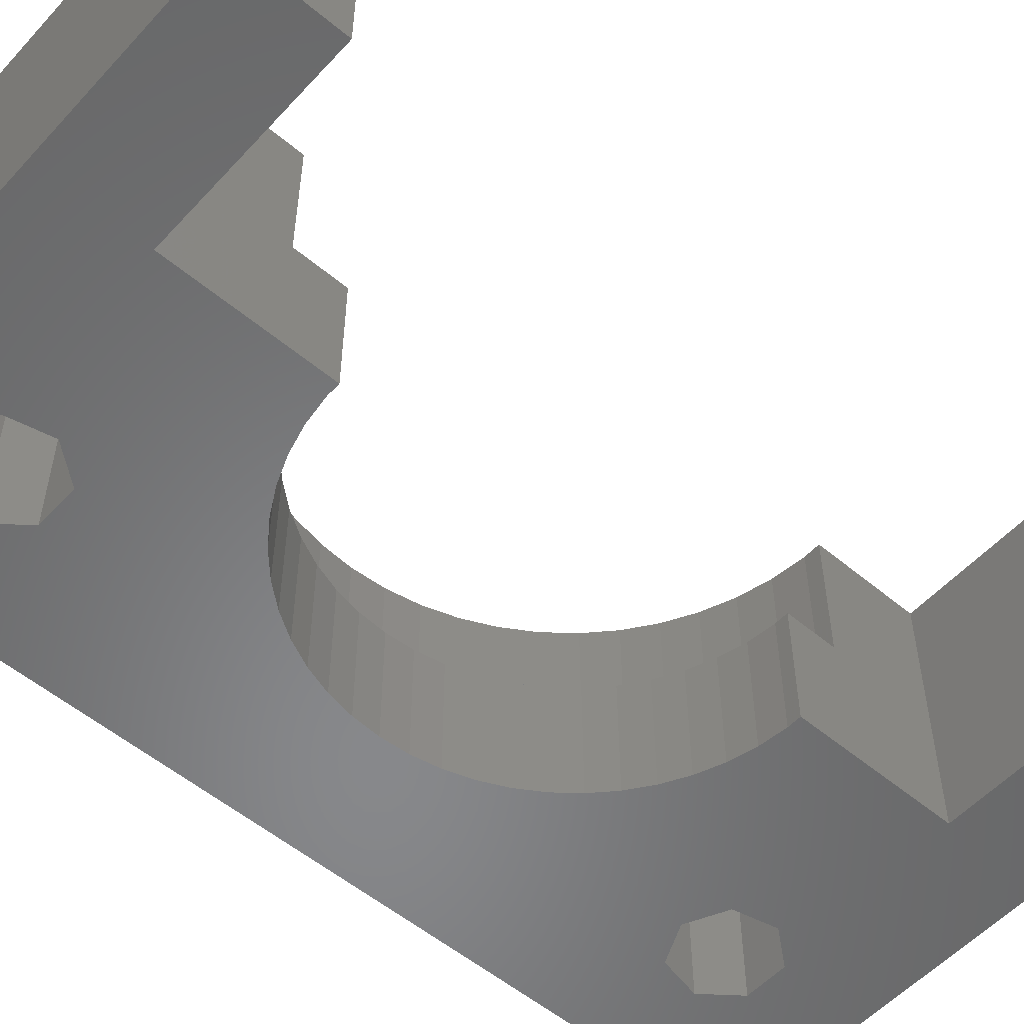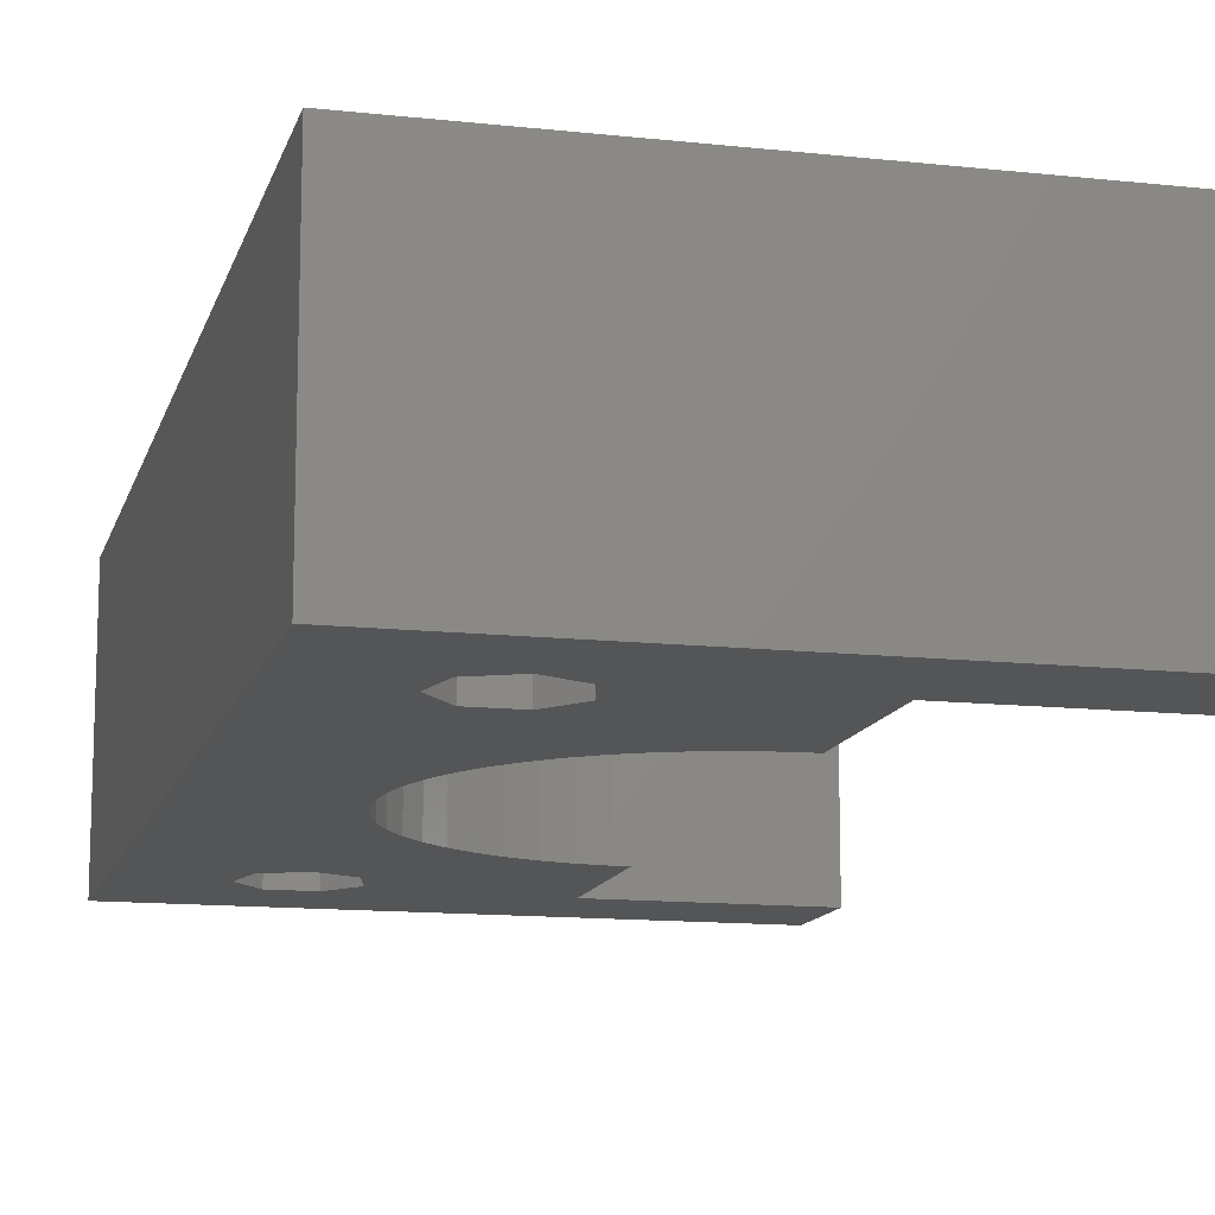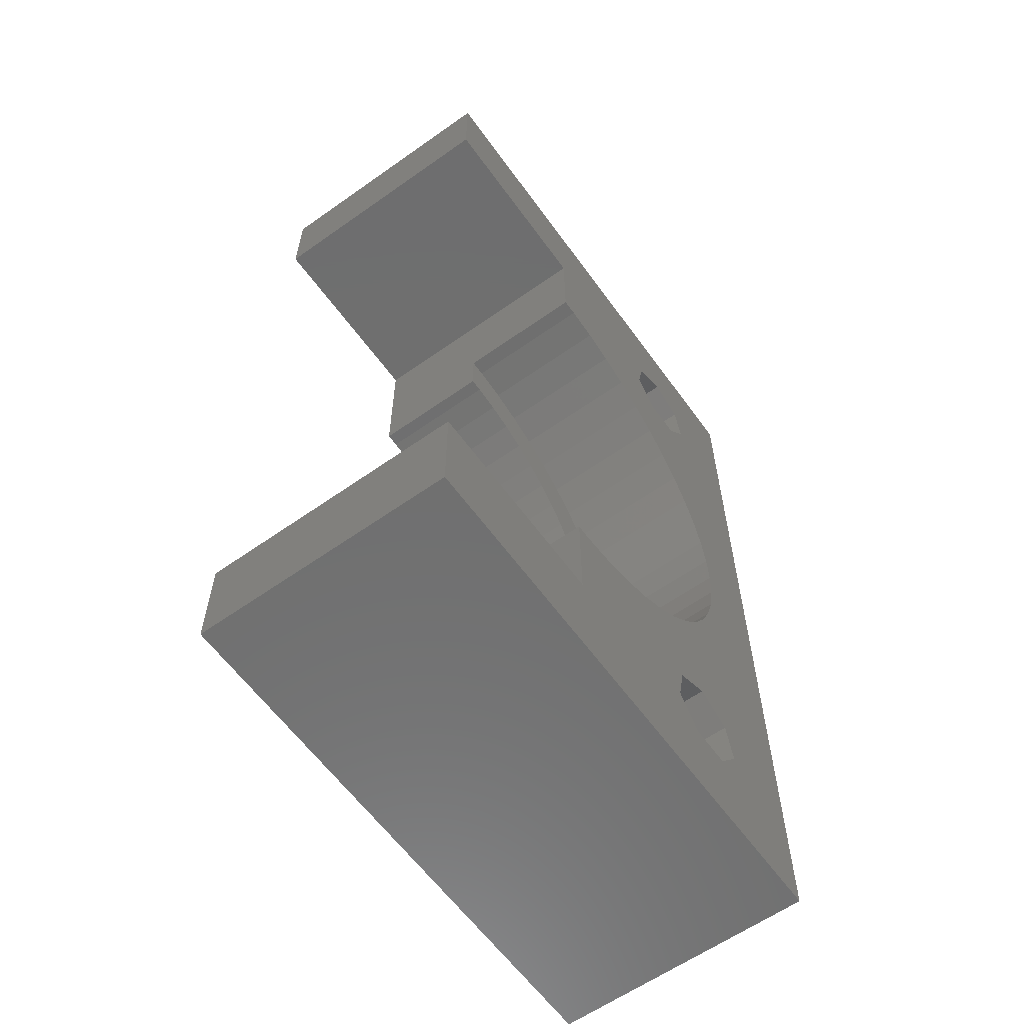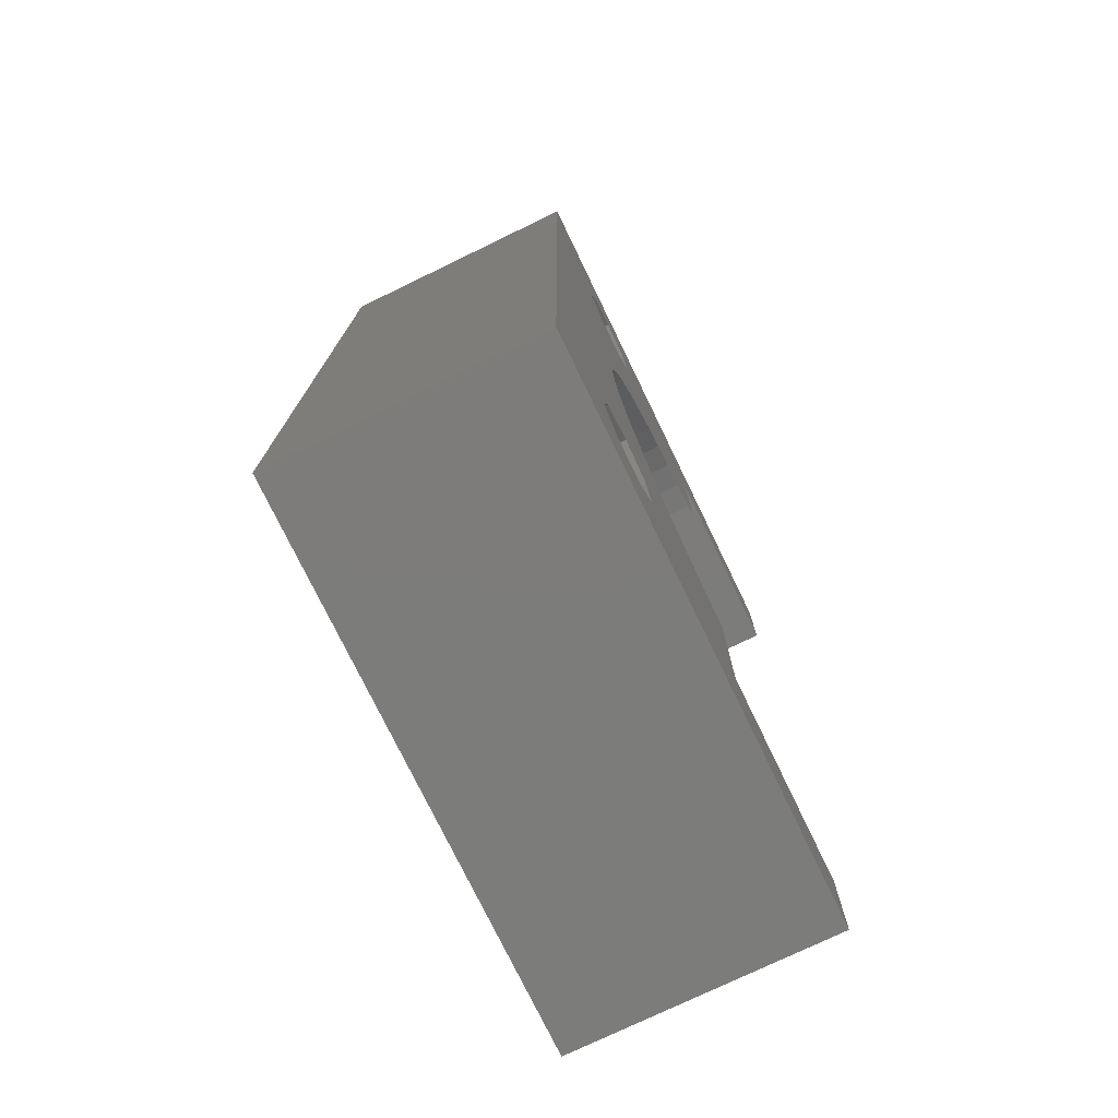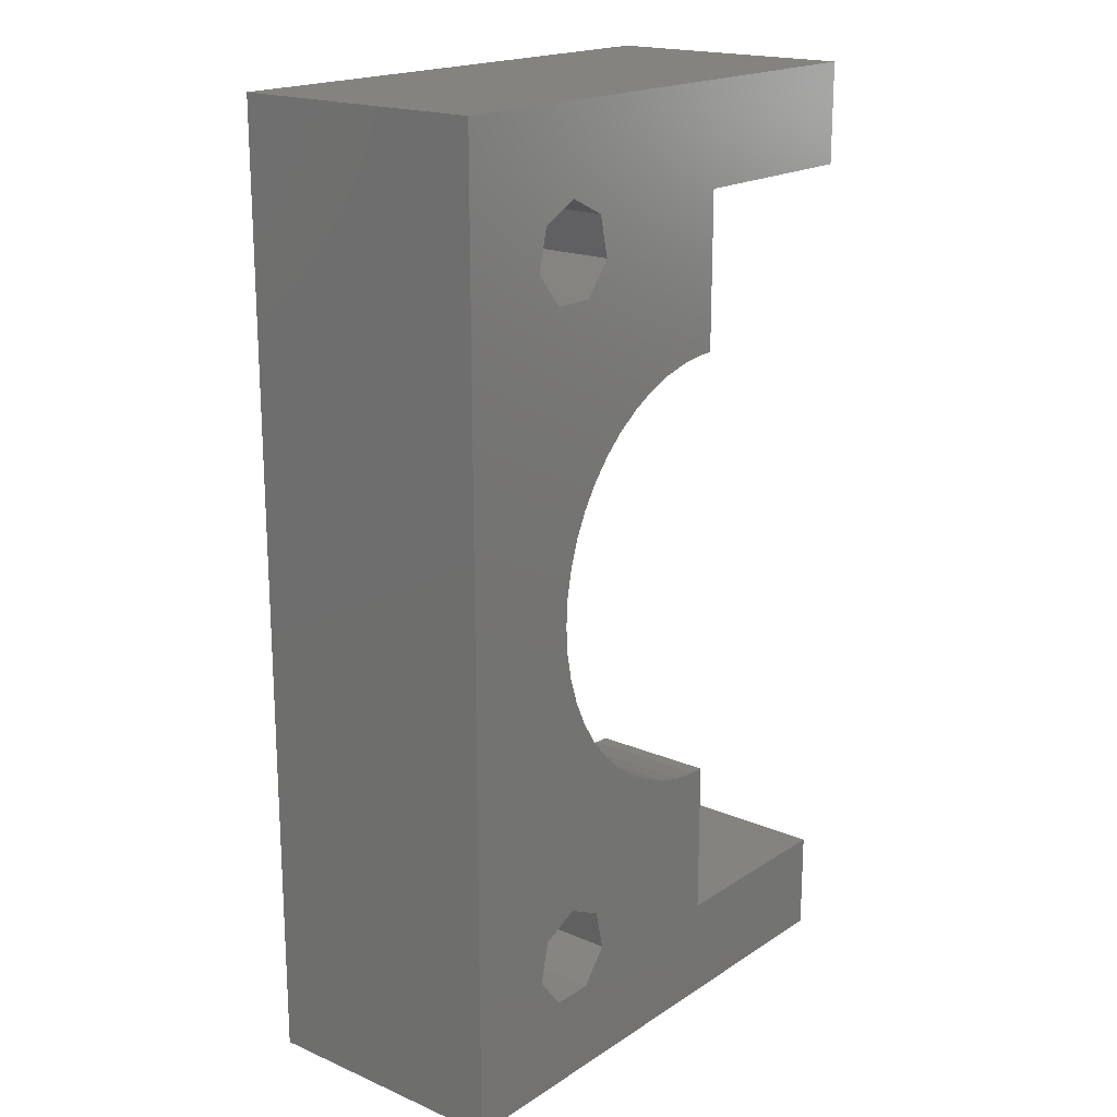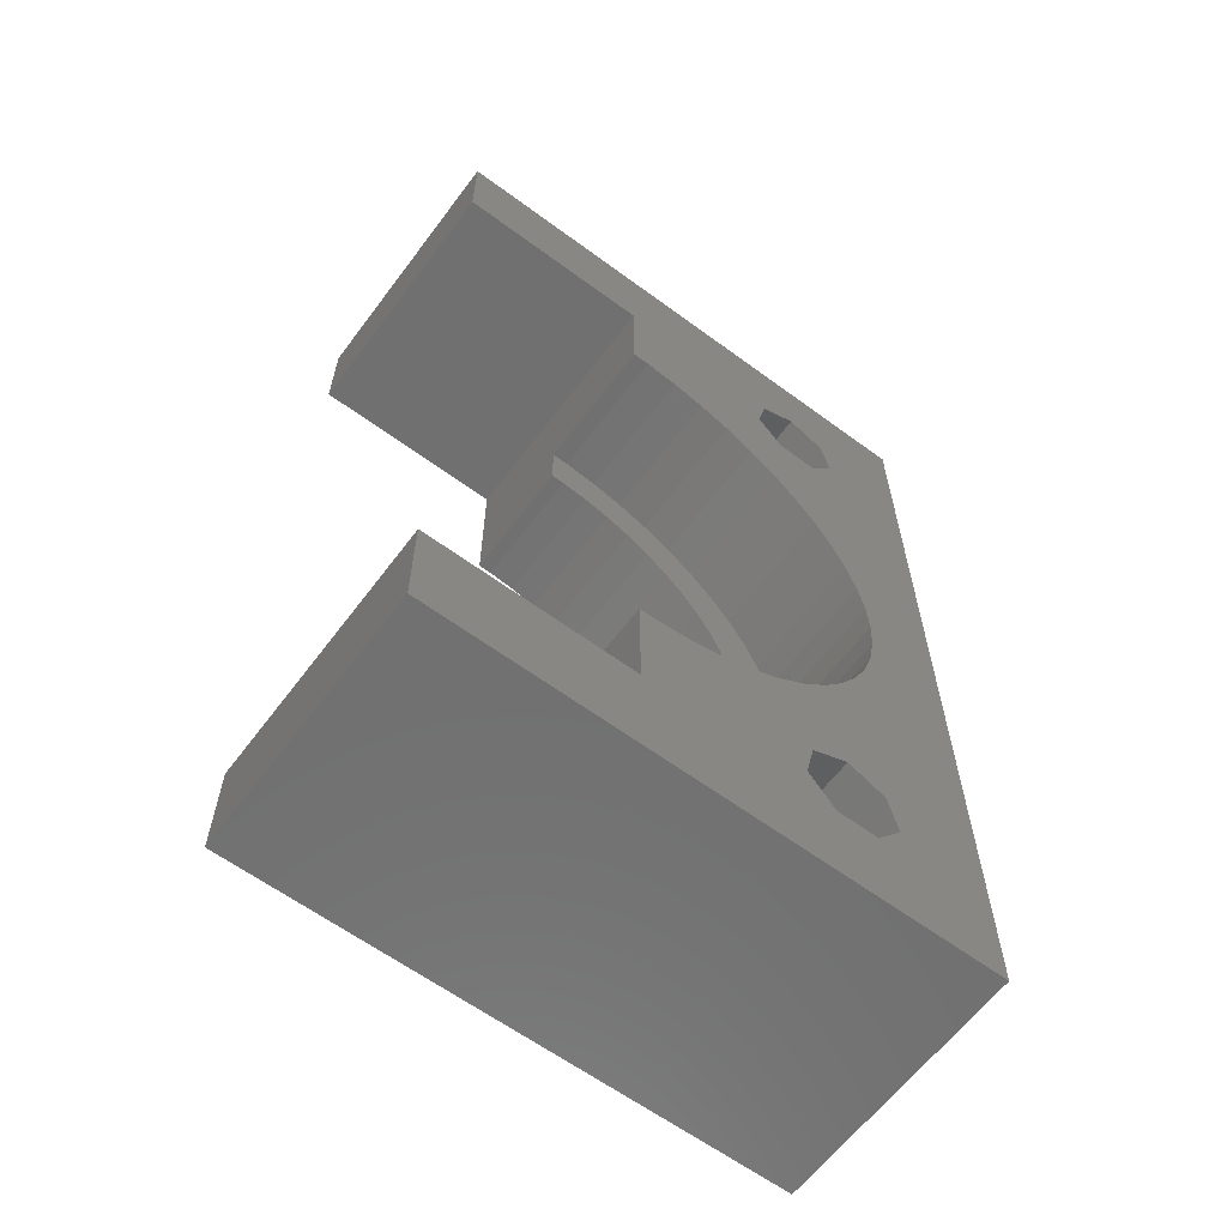
<metadata>
{"format":"stl","ext":"stl","renderer":"f3d","projection":"perspective","resolution":1024,"background":"white","views":[{"elev":-54.6,"azim":-131.5,"up":"+Z"},{"elev":-13.0,"azim":165.9,"up":"+Z"},{"elev":-60.9,"azim":-54.2,"up":"+Y"},{"elev":-75.7,"azim":115.8,"up":"+Y"},{"elev":18.7,"azim":129.3,"up":"+Y"},{"elev":-62.1,"azim":-36.8,"up":"+Y"}]}
</metadata>
<code>
# stl→obj: 152 verts, 308 faces
v -8.4 -15.6 10.8
v -8.4 -19.8 10.8
v 14.35 -19.8 10.8
v 11.1 -1.404 10.8
v 10.84 -2.785 10.8
v -2.398e-15 -15.6 10.8
v -8.4 19.8 10.8
v -8.4 15.6 10.8
v 14.35 19.8 10.8
v -2.398e-15 15.6 10.8
v 7.116 15.55 10.8
v 8.68 16.3 10.8
v 10.24 -13.05 10.8
v 10.63 -14.74 10.8
v 10.4 -4.123 10.8
v 8.154 7.667 10.8
v 9.051 6.583 10.8
v 9.805 5.396 10.8
v 10.4 4.123 10.8
v 11.19 6.882e-16 10.8
v 10.84 2.785 10.8
v 11.1 1.404 10.8
v 9.805 -5.396 10.8
v 9.051 -6.583 10.8
v 8.154 -7.667 10.8
v 9.548 -16.1 10.8
v 7.812 12.5 10.8
v 6.73 13.86 10.8
v 3.451 10.65 10.8
v 8.68 -12.3 10.8
v 7.129 -8.63 10.8
v 2.089 -11 10.8
v 3.451 -10.65 10.8
v 4.759 -10.13 10.8
v 7.812 -16.1 10.8
v 7.116 -13.05 10.8
v 5.991 -9.456 10.8
v 6.73 -14.74 10.8
v -2.398e-15 11.18 10.8
v 0.6933 11.18 10.8
v 10.63 13.86 10.8
v 9.548 12.5 10.8
v 7.129 8.63 10.8
v 4.759 10.13 10.8
v 5.991 9.456 10.8
v 2.089 11 10.8
v 10.24 15.55 10.8
v 0.6933 -11.18 10.8
v -2.398e-15 -11.18 10.8
v -8.4 -19.8 -3.642e-15
v 14.35 -19.8 1.41e-15
v -8.4 -15.6 -3.642e-15
v 3.944e-31 -15.6 -1.776e-15
v -1.15e-15 -11.18 5.18
v -1.15e-15 -9.082 5.18
v 3.944e-31 -9.082 -1.776e-15
v 0.6933 -11.18 5.18
v 2.089 -11 5.18
v 3.451 -10.65 5.18
v 4.759 -10.13 5.18
v 5.991 -9.456 5.18
v 7.129 -8.63 5.18
v 8.154 -7.667 5.18
v 9.051 -6.583 5.18
v 9.805 -5.396 5.18
v 10.4 -4.123 5.18
v 10.84 -2.785 5.18
v 11.1 -1.404 5.18
v 11.19 -3.045e-31 5.18
v 11.1 1.404 5.18
v 10.84 2.785 5.18
v 10.4 4.123 5.18
v 9.805 5.396 5.18
v 9.051 6.583 5.18
v 8.154 7.667 5.18
v 7.129 8.63 5.18
v 5.991 9.456 5.18
v 4.759 10.13 5.18
v 3.451 10.65 5.18
v 2.089 11 5.18
v 0.6933 11.18 5.18
v -1.15e-15 11.18 5.18
v 3.944e-31 15.6 -1.776e-15
v 3.944e-31 9.082 -1.776e-15
v -1.15e-15 9.082 5.18
v -8.4 15.6 -3.642e-15
v -8.4 19.8 -3.642e-15
v 14.35 19.8 1.41e-15
v 7.812 -16.1 -4.169e-17
v 9.548 -16.1 3.437e-16
v 10.63 -14.74 5.839e-16
v 10.24 -13.05 4.982e-16
v 8.68 -12.3 1.51e-16
v 7.116 -13.05 -1.962e-16
v 6.73 -14.74 -2.82e-16
v 7.812 12.5 -4.169e-17
v 9.548 12.5 3.437e-16
v 10.63 13.86 5.839e-16
v 10.24 15.55 4.982e-16
v 8.68 16.3 1.51e-16
v 7.116 15.55 -1.962e-16
v 6.73 13.86 -2.82e-16
v 4.866 -7.683 -6.959e-16
v 6.624 -6.229 -3.056e-16
v 7.352 -5.349 -1.439e-16
v 7.964 -4.384 -7.907e-18
v 8.451 -3.35 1.001e-16
v 8.804 -2.263 1.785e-16
v 9.018 -1.141 2.261e-16
v 9.09 -6.343e-16 2.42e-16
v 9.018 1.141 2.261e-16
v 8.804 2.263 1.785e-16
v 8.451 3.35 1.001e-16
v 7.964 4.384 -7.907e-18
v 7.352 5.349 -1.439e-16
v 6.624 6.229 -3.056e-16
v 5.791 7.012 -4.906e-16
v 4.866 7.683 -6.959e-16
v 3.865 8.234 -9.182e-16
v 2.802 8.655 -1.154e-15
v 1.695 8.939 -1.4e-15
v 0.5614 9.082 -1.652e-15
v 3.865 -8.234 -9.182e-16
v 5.791 -7.012 -4.906e-16
v 1.695 -8.939 -1.4e-15
v 2.802 -8.655 -1.154e-15
v 0.5614 -9.082 -1.652e-15
v 0.5614 -9.082 5.18
v 5.791 -7.012 5.18
v 4.866 -7.683 5.18
v 6.624 -6.229 5.18
v 8.451 -3.35 5.18
v 7.964 -4.384 5.18
v 8.804 -2.263 5.18
v 9.09 -2.474e-31 5.18
v 9.018 -1.141 5.18
v 9.018 1.141 5.18
v 8.804 2.263 5.18
v 8.451 3.35 5.18
v 7.964 4.384 5.18
v 6.624 6.229 5.18
v 7.352 5.349 5.18
v 5.791 7.012 5.18
v 4.866 7.683 5.18
v 3.865 8.234 5.18
v 2.802 8.655 5.18
v 1.695 8.939 5.18
v 0.5614 9.082 5.18
v 3.865 -8.234 5.18
v 7.352 -5.349 5.18
v 2.802 -8.655 5.18
v 1.695 -8.939 5.18
f 1 2 3
f 4 5 3
f 6 1 3
f 7 8 9
f 8 10 9
f 11 12 9
f 13 14 3
f 5 15 3
f 9 16 17
f 9 17 18
f 9 18 19
f 20 4 3
f 9 19 21
f 9 22 3
f 9 21 22
f 15 23 3
f 23 24 3
f 24 25 3
f 14 26 3
f 27 28 29
f 30 13 31
f 32 6 33
f 33 6 34
f 35 6 3
f 36 37 34
f 26 35 3
f 38 36 34
f 36 30 37
f 34 6 38
f 35 38 6
f 28 39 40
f 31 37 30
f 25 13 3
f 25 31 13
f 41 42 43
f 27 29 44
f 45 43 42
f 44 45 27
f 46 29 28
f 10 11 9
f 10 39 11
f 12 47 9
f 47 41 9
f 28 40 46
f 9 41 16
f 22 20 3
f 42 27 45
f 43 16 41
f 48 6 32
f 49 6 48
f 28 11 39
f 3 2 50
f 51 3 50
f 2 1 50
f 50 1 52
f 1 6 52
f 52 6 53
f 6 49 53
f 53 49 54
f 53 54 55
f 53 55 56
f 57 54 48
f 48 54 49
f 58 57 32
f 32 57 48
f 59 58 33
f 33 58 32
f 60 59 34
f 34 59 33
f 61 60 37
f 37 60 34
f 62 61 31
f 31 61 37
f 63 62 25
f 25 62 31
f 64 63 24
f 24 63 25
f 65 64 23
f 23 64 24
f 66 65 15
f 15 65 23
f 67 66 5
f 5 66 15
f 68 67 4
f 4 67 5
f 69 68 20
f 20 68 4
f 70 69 22
f 22 69 20
f 71 70 21
f 21 70 22
f 72 71 19
f 19 71 21
f 73 72 18
f 18 72 19
f 74 73 17
f 17 73 18
f 75 74 16
f 16 74 17
f 43 76 75
f 16 43 75
f 45 77 76
f 43 45 76
f 44 78 77
f 45 44 77
f 29 79 78
f 44 29 78
f 46 80 79
f 29 46 79
f 40 81 80
f 46 40 80
f 82 81 40
f 39 82 40
f 39 10 82
f 82 10 83
f 82 83 84
f 82 84 85
f 86 83 10
f 8 86 10
f 87 86 7
f 7 86 8
f 7 9 87
f 87 9 88
f 9 3 51
f 88 9 51
f 89 35 90
f 90 35 26
f 91 90 14
f 14 90 26
f 92 91 13
f 13 91 14
f 30 93 92
f 13 30 92
f 94 93 30
f 36 94 30
f 95 94 36
f 38 95 36
f 89 95 38
f 35 89 38
f 96 27 97
f 97 27 42
f 98 97 41
f 41 97 42
f 99 98 47
f 47 98 41
f 12 100 99
f 47 12 99
f 101 100 12
f 11 101 12
f 102 101 11
f 28 102 11
f 96 102 28
f 27 96 28
f 50 52 51
f 51 52 53
f 89 53 56
f 94 103 93
f 92 104 51
f 104 105 51
f 105 106 51
f 106 107 51
f 107 108 51
f 108 109 51
f 109 110 51
f 110 111 51
f 111 112 51
f 112 88 51
f 113 88 112
f 114 88 113
f 115 88 114
f 116 83 115
f 117 83 116
f 118 83 117
f 119 83 118
f 120 83 119
f 121 83 120
f 122 84 83
f 122 83 121
f 83 86 87
f 83 87 88
f 98 88 115
f 51 53 89
f 95 89 56
f 91 51 90
f 94 123 103
f 92 51 91
f 124 104 92
f 93 124 92
f 103 124 93
f 125 126 94
f 101 83 100
f 83 96 115
f 96 97 115
f 97 98 115
f 100 88 99
f 83 88 100
f 83 101 102
f 83 102 96
f 90 51 89
f 99 88 98
f 94 126 123
f 95 56 127
f 95 127 125
f 95 125 94
f 127 56 128
f 128 56 55
f 57 58 59
f 61 57 60
f 60 57 59
f 62 57 61
f 63 57 62
f 64 57 63
f 65 57 64
f 66 57 65
f 129 57 66
f 129 130 57
f 131 129 67
f 132 133 68
f 134 132 69
f 135 136 70
f 137 135 71
f 138 137 72
f 139 138 73
f 140 139 74
f 141 142 75
f 143 141 76
f 144 143 77
f 145 144 78
f 146 145 79
f 147 146 80
f 148 147 81
f 82 148 81
f 81 147 80
f 80 146 79
f 79 145 78
f 78 144 77
f 77 143 76
f 76 141 75
f 75 142 74
f 142 140 74
f 74 139 73
f 73 138 72
f 72 137 71
f 71 135 70
f 70 136 69
f 136 134 69
f 69 132 68
f 68 133 67
f 130 149 57
f 133 150 67
f 150 131 67
f 67 129 66
f 55 57 128
f 54 57 55
f 85 148 82
f 149 151 57
f 151 152 57
f 152 128 57
f 84 122 148
f 85 84 148
f 122 121 147
f 148 122 147
f 121 120 146
f 147 121 146
f 120 119 145
f 146 120 145
f 119 118 144
f 145 119 144
f 118 117 143
f 144 118 143
f 117 116 141
f 143 117 141
f 115 142 116
f 116 142 141
f 114 140 115
f 115 140 142
f 114 113 140
f 140 113 139
f 113 112 139
f 139 112 138
f 112 111 138
f 138 111 137
f 111 110 137
f 137 110 135
f 110 109 135
f 135 109 136
f 109 108 136
f 136 108 134
f 108 107 134
f 134 107 132
f 107 106 132
f 132 106 133
f 106 105 133
f 133 105 150
f 105 104 150
f 150 104 131
f 104 124 131
f 131 124 129
f 124 103 129
f 129 103 130
f 103 123 130
f 130 123 149
f 123 126 149
f 149 126 151
f 126 125 151
f 151 125 152
f 125 127 152
f 152 127 128

</code>
